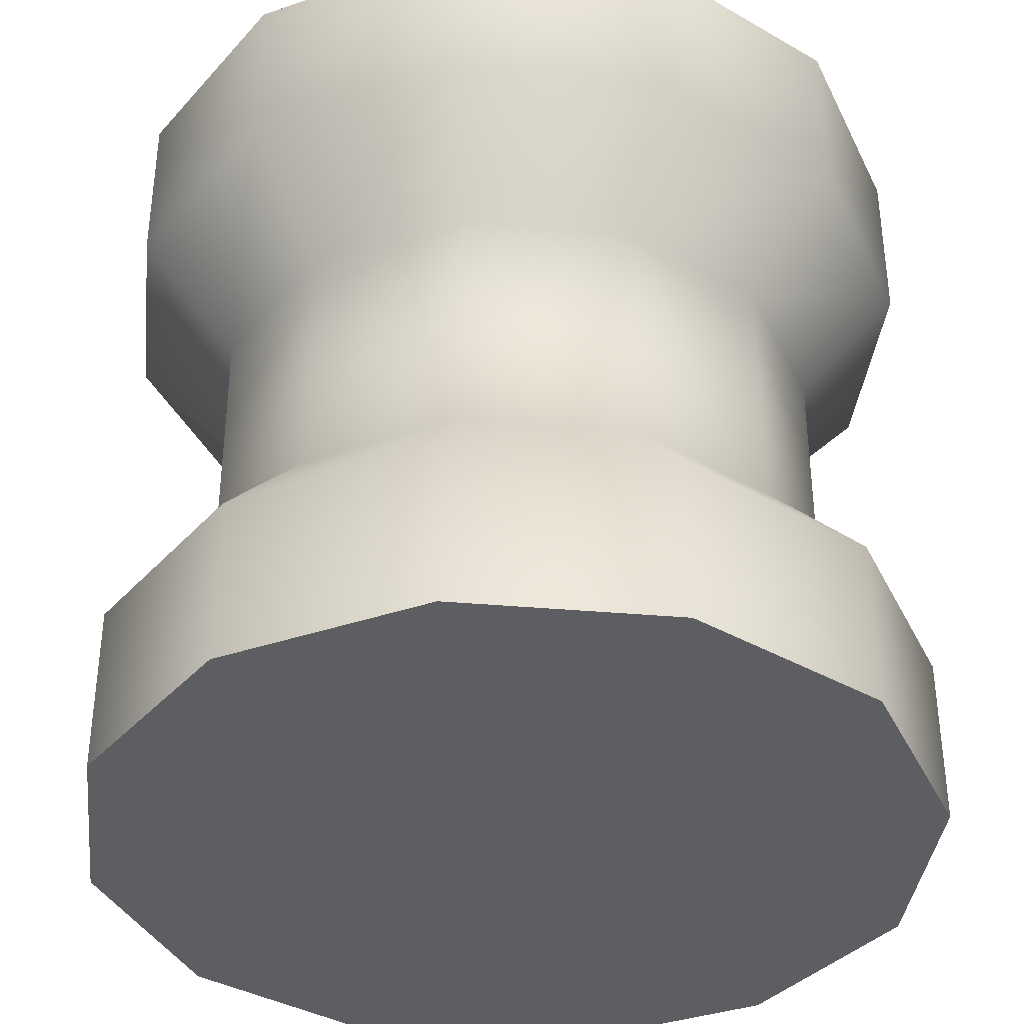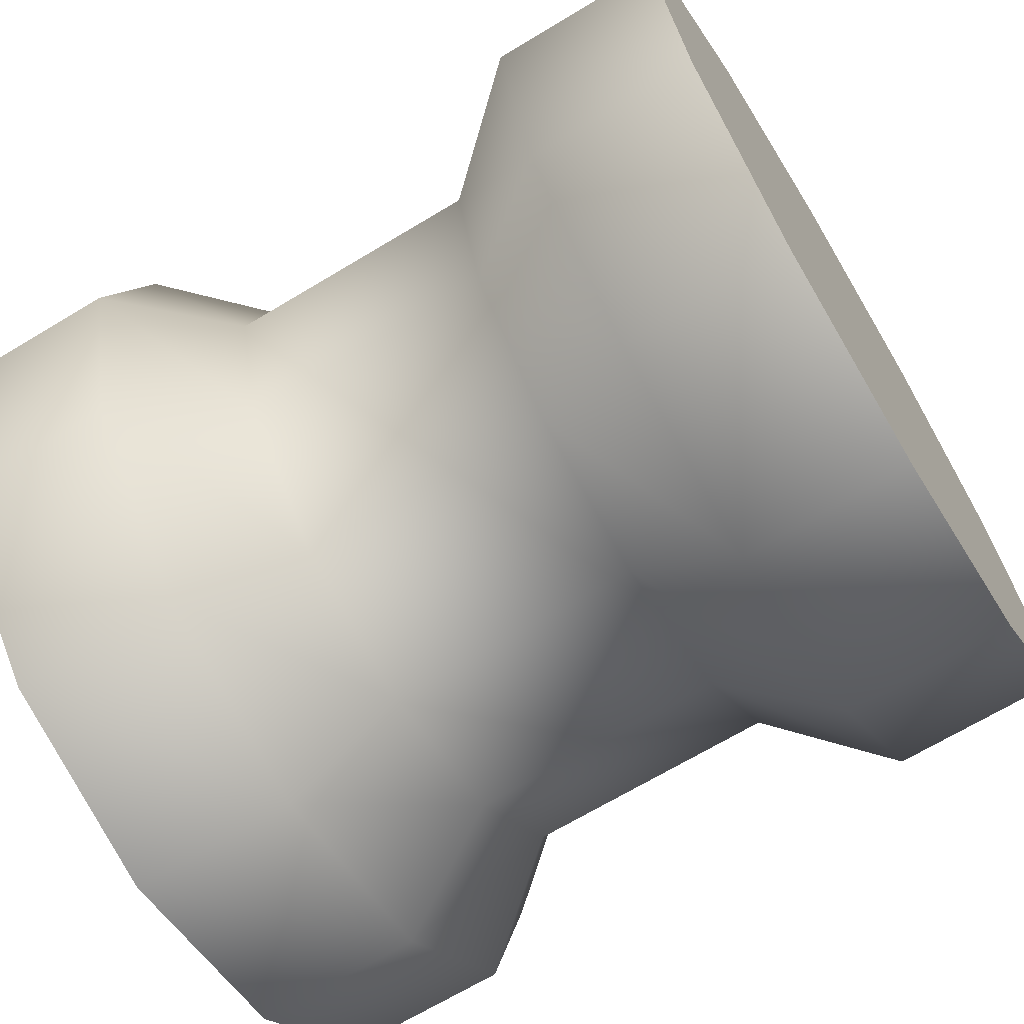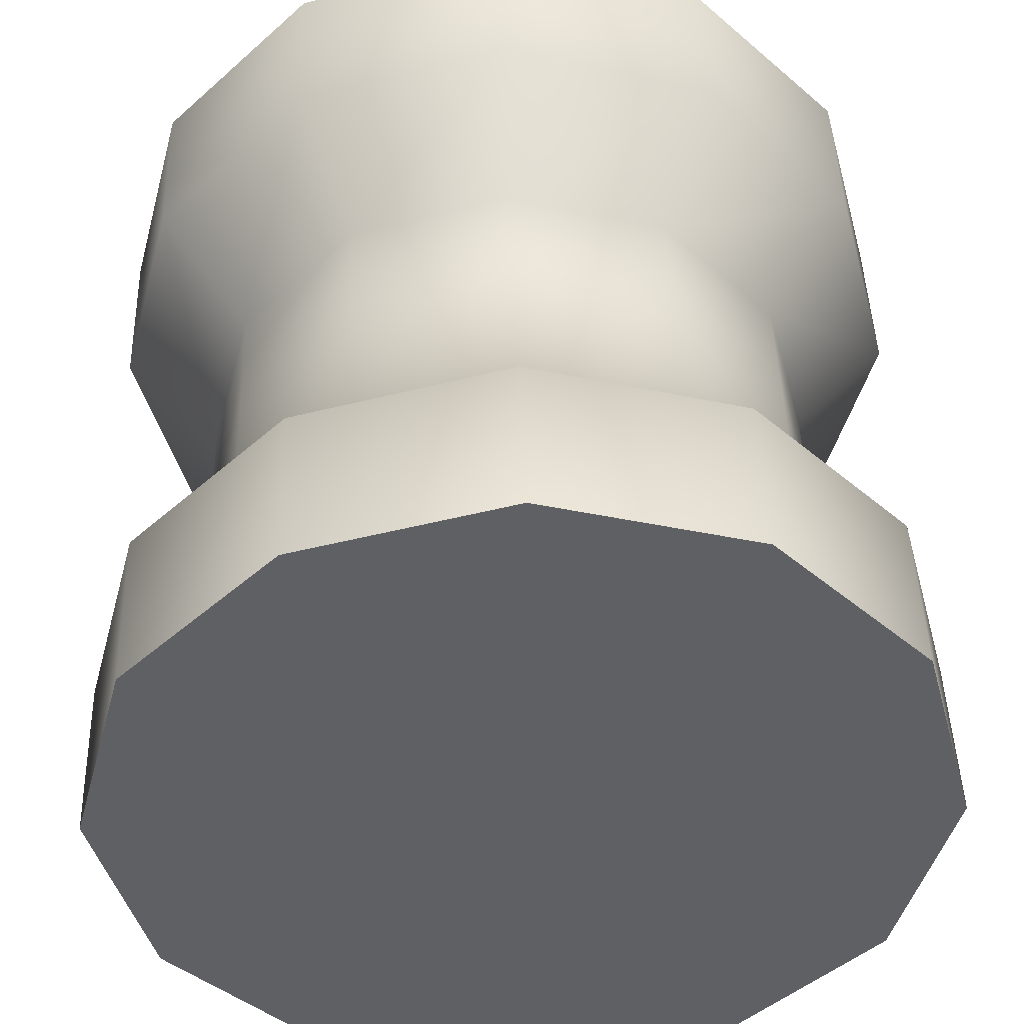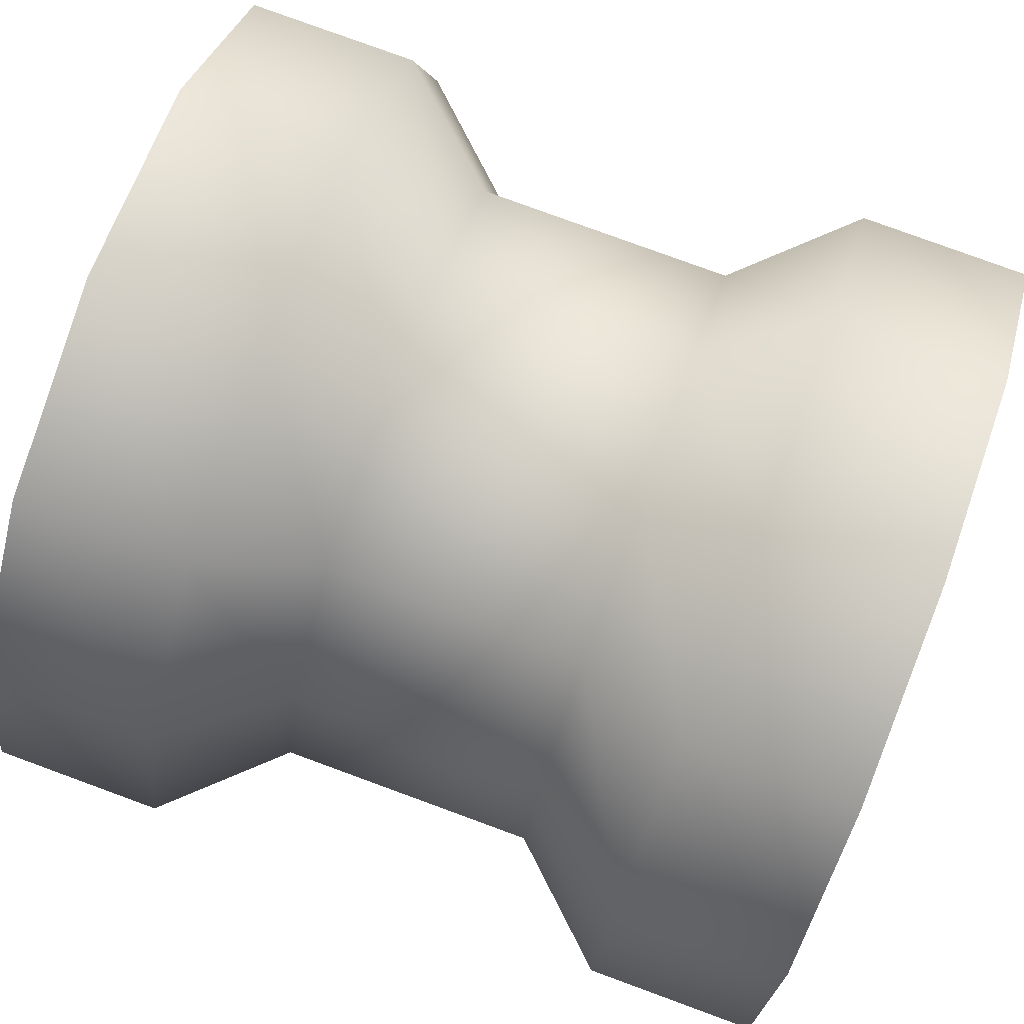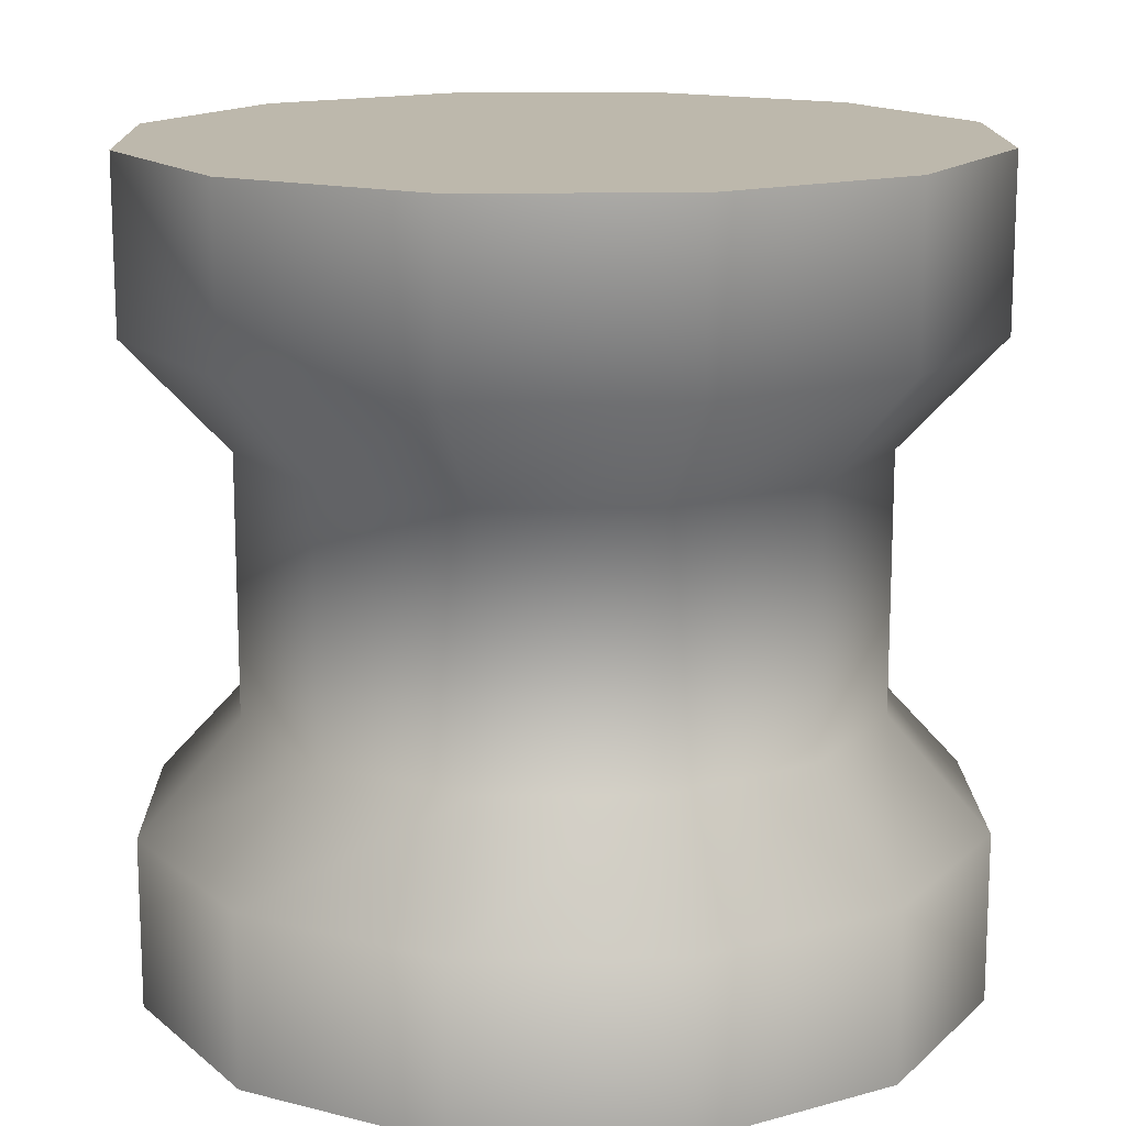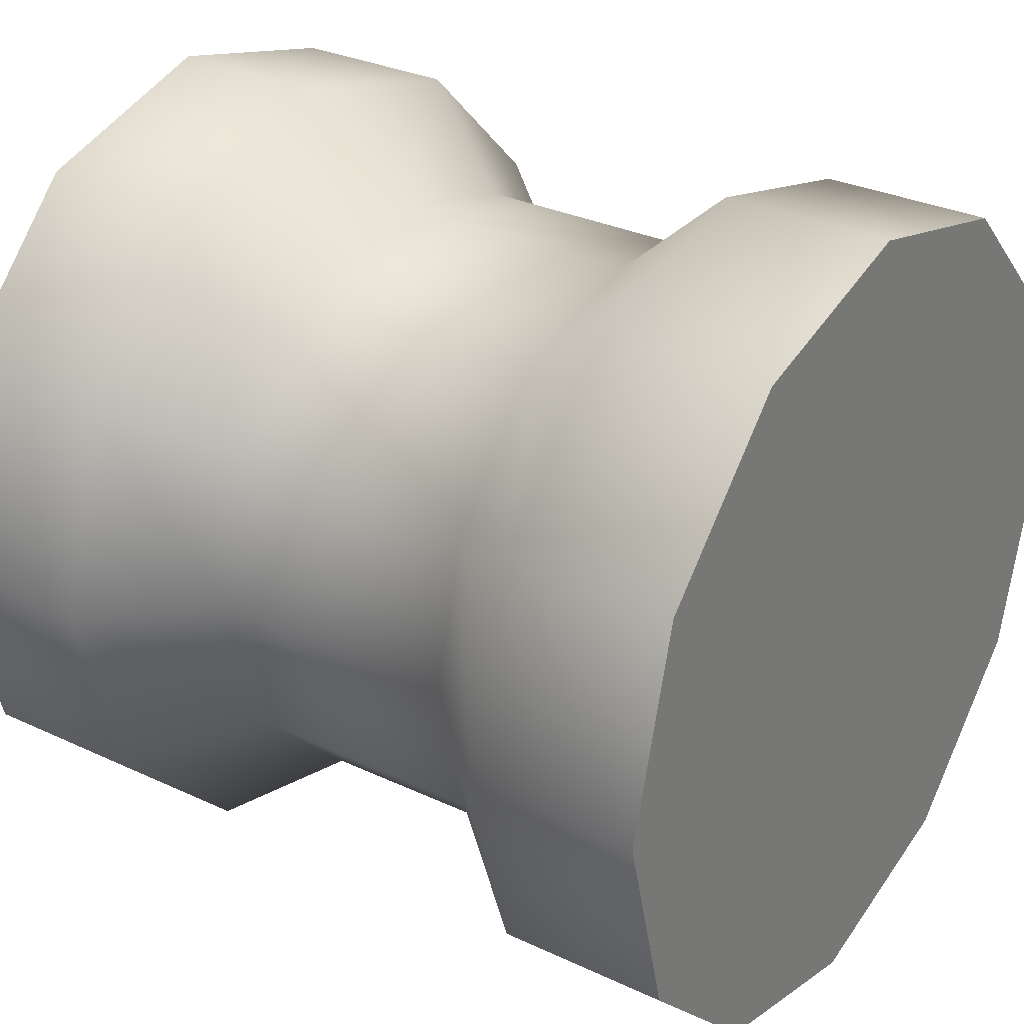
<metadata>
{"format":"obj","ext":"obj","renderer":"f3d","projection":"perspective","resolution":1024,"background":"white","views":[{"elev":-37.3,"azim":-81.4,"up":"+Y"},{"elev":-68.3,"azim":-58.9,"up":"+Z"},{"elev":44.9,"azim":-1.7,"up":"+Z"},{"elev":79.6,"azim":110.1,"up":"+Z"},{"elev":14.8,"azim":104.0,"up":"+Y"},{"elev":30.6,"azim":-55.9,"up":"+Z"}]}
</metadata>
<code>
v  -8.642 -9.588 -4.99
v  -9.979 -9.588 -0
v  -9.979 -5.537 -0
v  -8.642 -5.537 -4.99
v  -4.99 -9.588 -8.642
v  -4.99 -5.537 -8.642
v  0 -9.588 -9.979
v  0 -5.537 -9.979
v  4.99 -9.588 -8.642
v  4.99 -5.537 -8.642
v  8.642 -9.588 -4.99
v  8.642 -5.537 -4.99
v  9.979 -9.588 -0
v  9.979 -5.537 -0
v  8.642 -9.588 4.99
v  8.642 -5.537 4.99
v  4.99 -9.588 8.642
v  4.99 -5.537 8.642
v  0 -9.588 9.979
v  0 -5.537 9.979
v  -4.99 -9.588 8.642
v  -4.99 -5.537 8.642
v  -8.642 -9.588 4.99
v  -8.642 -5.537 4.99
v  -7.545 -2.896 -0
v  -6.534 -2.896 -3.772
v  -3.773 -2.896 -6.534
v  0 -2.896 -7.545
v  3.772 -2.896 -6.534
v  6.534 -2.896 -3.772
v  7.545 -2.896 -0
v  6.534 -2.896 3.772
v  3.772 -2.896 6.534
v  0 -2.896 7.545
v  -3.773 -2.896 6.534
v  -6.534 -2.896 3.772
v  -7.545 3.236 -0
v  -6.534 3.236 -3.772
v  -3.773 3.236 -6.534
v  0 3.236 -7.545
v  3.773 3.236 -6.534
v  6.534 3.236 -3.772
v  7.545 3.236 -0
v  6.534 3.236 3.772
v  3.773 3.236 6.534
v  0 3.236 7.545
v  -3.773 3.236 6.534
v  -6.534 3.236 3.772
v  8.642 9.928 -4.99
v  9.979 9.928 -0
v  9.979 5.878 -0
v  8.642 5.878 -4.99
v  4.99 9.928 -8.642
v  4.99 5.878 -8.642
v  -0 9.928 -9.979
v  -0 5.878 -9.979
v  -4.99 9.928 -8.642
v  -4.99 5.878 -8.642
v  -8.642 9.928 -4.99
v  -8.642 5.878 -4.99
v  -9.979 9.928 -0
v  -9.979 5.878 -0
v  -8.642 9.928 4.99
v  -8.642 5.878 4.99
v  -4.99 9.928 8.642
v  -4.99 5.878 8.642
v  -0 9.928 9.979
v  -0 5.878 9.979
v  4.99 9.928 8.642
v  4.99 5.878 8.642
v  8.642 9.928 4.99
v  8.642 5.878 4.99
g Object03
f 3 4 1
f 1 2 3
f 4 6 5
f 5 1 4
f 6 8 7
f 7 5 6
f 8 10 9
f 9 7 8
f 10 12 11
f 11 9 10
f 12 14 13
f 13 11 12
f 14 16 15
f 15 13 14
f 16 18 17
f 17 15 16
f 18 20 19
f 19 17 18
f 20 22 21
f 21 19 20
f 22 24 23
f 23 21 22
f 24 3 2
f 2 23 24
f 25 26 4
f 4 3 25
f 26 27 6
f 6 4 26
f 27 28 8
f 8 6 27
f 28 29 10
f 10 8 28
f 29 30 12
f 12 10 29
f 30 31 14
f 14 12 30
f 31 32 16
f 16 14 31
f 32 33 18
f 18 16 32
f 33 34 20
f 20 18 33
f 34 35 22
f 22 20 34
f 35 36 24
f 24 22 35
f 36 25 3
f 3 24 36
f 38 26 25
f 25 37 38
f 39 27 26
f 26 38 39
f 40 28 27
f 27 39 40
f 41 29 28
f 28 40 41
f 41 42 30
f 30 29 41
f 44 32 31
f 31 43 44
f 44 45 33
f 33 32 44
f 46 34 33
f 33 45 46
f 47 35 34
f 34 46 47
f 37 25 36
f 36 48 37
f 30 42 43
f 43 31 30
f 47 48 36
f 36 35 47
f 23 15 17
f 17 21 23
f 2 13 15
f 15 23 2
f 1 11 13
f 13 2 1
f 5 9 11
f 11 1 5
f 7 9 5
f 19 21 17
f 51 52 49
f 49 50 51
f 52 54 53
f 53 49 52
f 54 56 55
f 55 53 54
f 56 58 57
f 57 55 56
f 58 60 59
f 59 57 58
f 60 62 61
f 61 59 60
f 62 64 63
f 63 61 62
f 64 66 65
f 65 63 64
f 66 68 67
f 67 65 66
f 68 70 69
f 69 67 68
f 70 72 71
f 71 69 70
f 72 51 50
f 50 71 72
f 43 42 52
f 52 51 43
f 42 41 54
f 54 52 42
f 41 40 56
f 56 54 41
f 40 39 58
f 58 56 40
f 39 38 60
f 60 58 39
f 38 37 62
f 62 60 38
f 37 48 64
f 64 62 37
f 48 47 66
f 66 64 48
f 47 46 68
f 68 66 47
f 46 45 70
f 70 68 46
f 45 44 72
f 72 70 45
f 44 43 51
f 51 72 44
f 71 63 65
f 65 69 71
f 50 61 63
f 63 71 50
f 49 59 61
f 61 50 49
f 53 57 59
f 59 49 53
f 55 57 53
f 67 69 65

</code>
